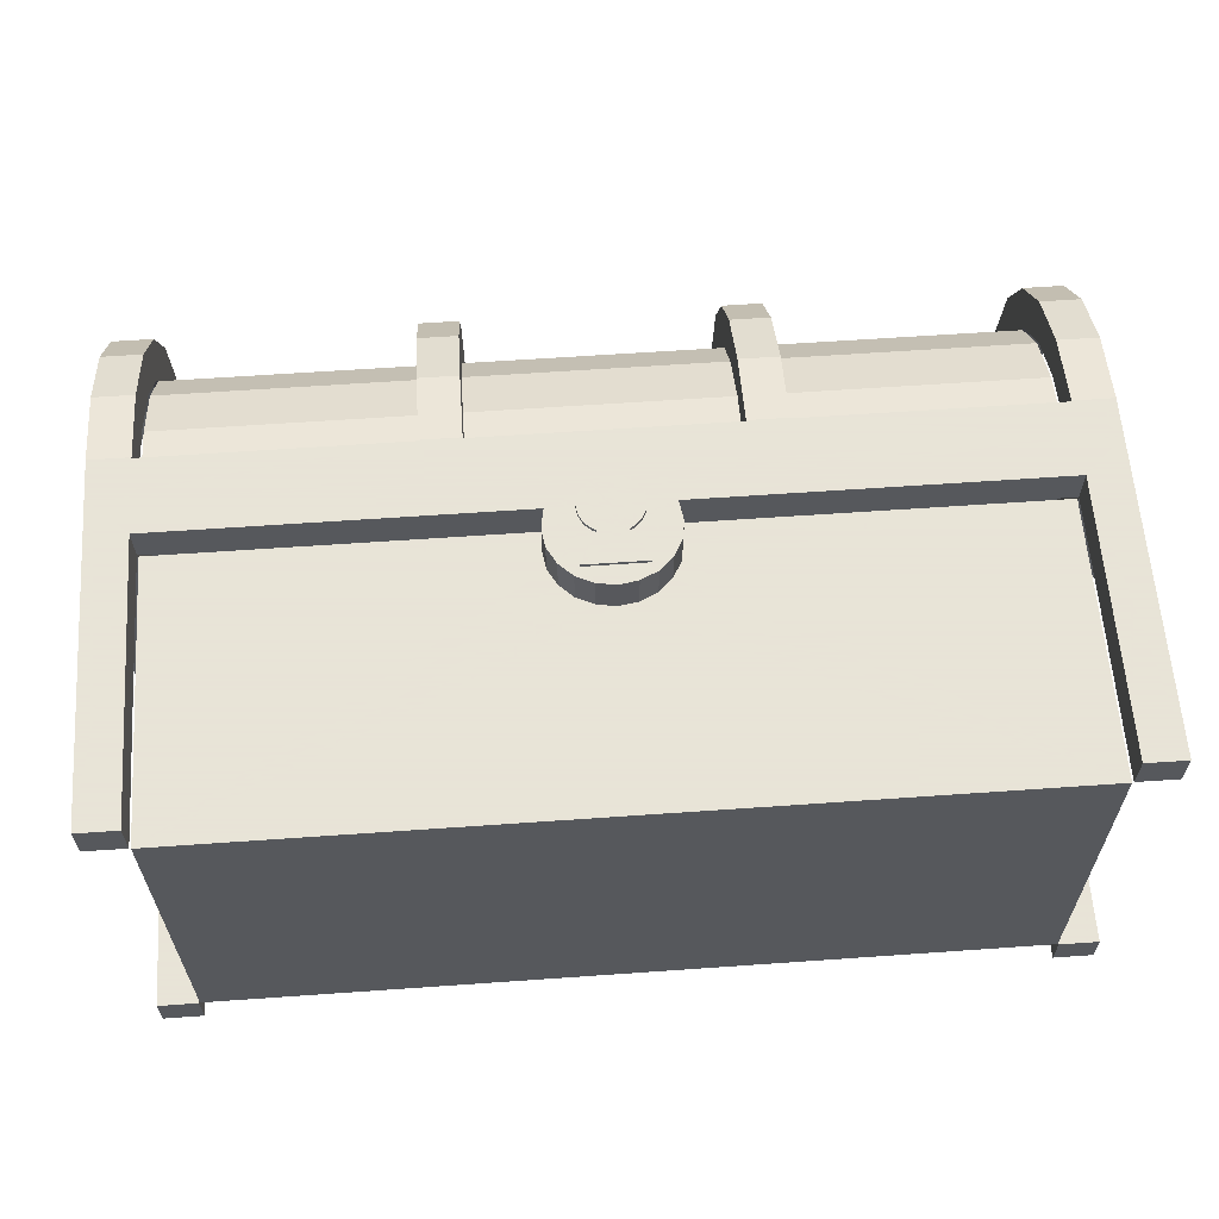
<metadata>
{"format":"obj","ext":"obj","renderer":"f3d","projection":"perspective","resolution":1024,"background":"white","views":[{"elev":61.4,"azim":-4.1,"up":"+Z"}]}
</metadata>
<code>
o obj_0
v 1 		0.13 		0.4103
v 1 		0.256 		0.392
v 1 		0.381 		0.333
v 0.912 		0.128 		0.412
v 0.912 		0.043 		0.412
v 1 		0.48 		0.241
v -1 		0.13 		0.493
v 0.912 		0.13 		0.493
v -1 		0.043 		0.493
v -0.912 		0.128 		0.493
v -0.912 		0.13 		0.493
v 0.361 		0.544 		-0.132
v 0.275 		0.544 		-0.132
v 0.04 		-0.096 		0.493
v 0.04 		-0.096 		0.5
v 0.03 		-0.101 		0.5
v 0.03 		-0.101 		0.493
v -0.361 		0.566 		-0.004
v 1 		0.544 		0.125
v 1 		0.436 		0.398
v 0.912 		0.13 		0.4103
v 0.055 		-0.082 		0.5
v 0.912 		0.13 		-0.4182
v -0.912 		0.128 		-0.5
v 0.912 		0.13 		-0.5
v 0.912 		0.128 		-0.5
v 0.912 		0.128 		-0.42
v 0.055 		-0.082 		0.493
v 0.912 		0.128 		0.493
v 0.912 		0.043 		-0.42
v 0.1272 		-0.041 		0.412
v -0.068 		-0.043 		0.5
v 0.11 		-0.01 		0.412
v -0.275 		0.566 		-0.004
v 0.909 		0.255 		-0.397
v -0.068 		-0.043 		0.493
v -0.065 		-0.063 		0.493
v -0.065 		-0.063 		0.5
v 1 		0.566 		-0.004
v 0.909 		0.38 		-0.338
v 0.08 		0.019 		0.412
v 0.909 		0.478 		-0.247
v 1 		0.551 		0.288
v 0.042 		0.037 		0.412
v 0.909 		0.542 		-0.132
v 0 		0.043 		0.412
v 1 		0.544 		-0.132
v 0.909 		0.563 		-0.004
v 0.909 		0.542 		0.124
v -0.042 		0.037 		0.412
v 0.909 		0.478 		0.239
v 0.909 		0.38 		0.331
v 0.909 		0.255 		0.39
v -0.055 		-0.082 		0.493
v 1 		0.48 		-0.248
v -0.055 		-0.082 		0.5
v -0.08 		0.019 		0.412
v -0.03 		-0.101 		0.493
v 1 		0.381 		-0.34
v -0.11 		-0.01 		0.412
v 1 		0.256 		-0.399
v -0.03 		-0.101 		0.5
v 1 		0.551 		-0.295
v -0.1272 		-0.041 		0.412
v 0.909 		0.046 		0.3996
v 0.909 		0.046 		-0.4066
v -0.275 		0.551 		0.288
v 0.909 		0.117 		-0.417
v -0.361 		0.551 		0.288
v -0.04 		-0.096 		0.5
v 0.909 		0.117 		0.41
v -0.04 		-0.096 		0.493
v 1 		0.13 		-0.4182
v 1 		0.436 		-0.405
v 0.909 		-0.65 		-0.417
v 0.1272 		-0.041 		0.493
v -0.1272 		-0.041 		0.493
v 0.909 		-0.043 		-0.417
v -0.912 		0.13 		-0.5
v 0.909 		-0.043 		0.41
v 0.909 		-0.65 		0.41
v -1 		0.043 		-0.5
v 1 		0.291 		0.468
v -1 		0.13 		-0.5
v 1 		0.13 		0.493
v -0.912 		0.128 		-0.42
v -1 		0.256 		0.392
v -1 		0.13 		0.4103
v 1 		0.65 		-0.004
v 1 		0.625 		0.15
v 0.275 		0.551 		0.288
v -0.275 		0.544 		0.125
v 0.361 		0.551 		0.288
v -0.912 		0.128 		0.412
v -0.361 		0.544 		0.125
v -1 		0.381 		0.333
v -0.912 		0.043 		-0.42
v 1 		0.625 		-0.157
v 0 		-0.217 		0.493
v 0.042 		-0.21 		0.493
v 0.08 		-0.192 		0.493
v -1 		0.48 		0.241
v 0.068 		-0.173 		0.493
v 1 		0.13 		-0.5
v 1 		0.291 		-0.476
v -0.361 		0.65 		-0.004
v -0.361 		0.128 		0.493
v 1 		-0.041 		-0.42
v -0.361 		0.625 		-0.157
v 1 		-0.65 		-0.42
v 1 		-0.65 		-0.5
v -1 		0.544 		0.125
v 1 		-0.65 		0.412
v 1 		-0.041 		0.412
v -0.361 		0.625 		0.15
v 1 		-0.65 		0.493
v 0.361 		0.544 		0.125
v 0.275 		0.128 		0.493
v 0.275 		0.544 		0.125
v 1 		0.043 		0.493
v 0.11 		-0.163 		0.493
v 0.13 		-0.127 		0.493
v 0.136 		-0.087 		0.493
v 0.13 		-0.046 		0.493
v -0.275 		0.128 		0.493
v 0.068 		-0.043 		0.493
v -1 		0.436 		0.398
v 0.065 		-0.063 		0.493
v -0.361 		0.13 		0.493
v -0.275 		0.625 		-0.157
v -0.275 		0.65 		-0.004
v 1 		0.043 		-0.5
v -0.275 		0.625 		0.15
v -0.275 		0.13 		0.493
v -1 		0.566 		-0.004
v -1 		0.551 		0.288
v 0.361 		0.128 		0.493
v 0.912 		0.291 		-0.476
v 0.361 		0.291 		0.468
v -0.912 		0.043 		0.412
v 0.275 		0.291 		0.468
v -1 		0.544 		-0.132
v 0.912 		0.436 		-0.405
v 0.275 		0.13 		0.493
v 0.361 		0.13 		0.493
v -1 		0.48 		-0.248
v -0.912 		0.13 		-0.4182
v -0.361 		0.128 		0.412
v -0.912 		0.13 		0.4103
v 0.275 		0.133 		0.412
v -1 		0.381 		-0.34
v 0.912 		0.551 		-0.295
v -0.275 		0.436 		0.398
v -0.136 		-0.087 		0.493
v -0.13 		-0.127 		0.493
v -0.11 		-0.163 		0.493
v -0.361 		0.436 		0.398
v -0.08 		-0.192 		0.493
v 0.361 		0.133 		0.412
v -0.068 		-0.173 		0.493
v -1 		0.256 		-0.399
v -1 		0.551 		-0.295
v -0.13 		-0.046 		0.493
v 0.275 		0.128 		0.412
v -0.275 		0.128 		0.412
v -0.042 		-0.21 		0.493
v -1 		0.13 		-0.4182
v -1 		0.436 		-0.405
v -0.361 		0.48 		0.241
v -0.275 		0.48 		0.241
v 0.912 		0.625 		-0.157
v -0.909 		0.255 		0.39
v -0.909 		0.38 		0.331
v -0.909 		0.478 		0.239
v -0.909 		0.542 		0.124
v 0.912 		0.65 		-0.004
v -0.909 		0.563 		-0.004
v -1 		0.291 		0.468
v -0.909 		0.542 		-0.132
v -0.909 		0.478 		-0.247
v 0.912 		0.625 		0.15
v -0.909 		0.38 		-0.338
v -0.909 		0.255 		-0.397
v 0.912 		0.551 		0.288
v -1 		0.625 		0.15
v -1 		0.65 		-0.004
v -1 		0.625 		-0.157
v 0.361 		0.128 		0.412
v 0.042 		-0.21 		0.41
v -1 		0.291 		-0.476
v 0 		-0.217 		0.41
v -0.909 		0.046 		-0.4066
v -0.909 		0.046 		0.3996
v -0.909 		0.117 		0.41
v 0.08 		-0.192 		0.41
v 0.912 		0.436 		0.398
v -1 		-0.65 		-0.42
v -0.909 		0.117 		-0.417
v -1 		-0.041 		-0.42
v -1 		-0.65 		-0.5
v -1 		-0.041 		0.412
v -0.909 		-0.65 		0.41
v -1 		-0.65 		0.412
v -1 		-0.65 		0.493
v -0.909 		-0.043 		0.41
v -0.909 		-0.043 		-0.417
v 0.11 		-0.163 		0.41
v -0.909 		-0.65 		-0.417
v 0.275 		0.13 		-0.5
v 0.275 		0.291 		-0.476
v 0.361 		0.291 		-0.476
v 0.361 		0.13 		-0.5
v 0.13 		-0.127 		0.41
v 0 		0.043 		0.41
v 0.042 		0.037 		0.41
v 0.08 		0.019 		0.41
v 0.136 		-0.087 		0.41
v 0.912 		0.291 		0.468
v 0.912 		0.256 		0.392
v 0.275 		0.133 		-0.4177
v 0.361 		0.133 		-0.4177
v -0.361 		0.381 		0.333
v -0.275 		0.381 		0.333
v -0.912 		0.291 		-0.476
v 0.13 		-0.046 		0.41
v 0.275 		0.133 		-0.42
v -0.912 		0.436 		-0.405
v -0.275 		0.291 		0.468
v -0.361 		0.291 		0.468
v 0.361 		0.133 		-0.42
v 0.1283 		-0.043 		0.41
v 0.912 		0.381 		0.333
v -0.912 		0.551 		-0.295
v -0.1283 		-0.043 		0.41
v -0.13 		-0.046 		0.41
v -0.361 		0.133 		0.412
v -0.136 		-0.087 		0.41
v 0.912 		0.48 		0.241
v 0.361 		0.436 		0.398
v -0.275 		0.133 		0.412
v 0.11 		-0.01 		0.41
v 0.275 		0.436 		0.398
v -0.13 		-0.127 		0.41
v -0.912 		0.625 		-0.157
v -0.08 		0.019 		0.41
v -0.042 		0.037 		0.41
v -0.912 		0.65 		-0.004
v -0.11 		-0.163 		0.41
v 0.275 		0.48 		0.241
v -0.08 		-0.192 		0.41
v 0.361 		0.48 		0.241
v -0.11 		-0.01 		0.41
v 0.912 		0.544 		0.125
v -0.912 		0.625 		0.15
v -0.042 		-0.21 		0.41
v -0.912 		0.551 		0.288
v -0.361 		0.256 		0.392
v -0.275 		0.256 		0.392
v 0.912 		0.566 		-0.004
v -0.912 		0.436 		0.398
v 0.912 		0.544 		-0.132
v -0.912 		0.291 		0.468
v 0.912 		0.48 		-0.248
v -0.912 		0.256 		0.392
v 0.275 		0.381 		0.333
v 0.361 		0.381 		0.333
v 0.912 		0.381 		-0.34
v -0.275 		0.133 		0.4098
v -0.361 		0.133 		0.4098
v 0.912 		0.256 		-0.399
v -0.912 		0.381 		0.333
v 0 		0.022 		0.5
v -0.021 		0.018 		0.5
v -0.04 		0.009 		0.5
v 0.04 		0.009 		0.5
v 0.021 		0.018 		0.5
v -0.912 		0.48 		0.241
v 0.068 		-0.043 		0.5
v 0.065 		-0.023 		0.5
v 0.055 		-0.005 		0.5
v -0.055 		-0.005 		0.5
v -0.065 		-0.023 		0.5
v -0.912 		0.544 		0.125
v 0.04 		0.009 		0.493
v 0.021 		0.018 		0.493
v 0.275 		0.256 		0.392
v 0.361 		0.256 		0.392
v 0 		0.022 		0.493
v -0.021 		0.018 		0.493
v -0.04 		0.009 		0.493
v -0.912 		0.566 		-0.004
v -0.912 		0.544 		-0.132
v 0.912 		-0.65 		-0.42
v 0.912 		-0.65 		-0.5
v 0.055 		-0.005 		0.493
v 0.065 		-0.023 		0.493
v 0.912 		-0.65 		0.493
v 0.912 		-0.65 		0.412
v 0.912 		-0.041 		0.493
v -0.912 		0.48 		-0.248
v -0.055 		-0.005 		0.493
v -0.275 		0.291 		-0.476
v -0.275 		0.13 		-0.5
v -0.361 		0.13 		-0.5
v -0.361 		0.291 		-0.476
v 0.912 		-0.041 		-0.5
v 0.0677 		-0.041 		0.493
v 0.275 		0.436 		-0.405
v 0.361 		0.436 		-0.405
v -0.912 		0.381 		-0.34
v -0.065 		-0.023 		0.493
v 0.912 		-0.041 		-0.42
v -0.361 		0.133 		-0.4177
v -0.275 		0.133 		-0.4177
v 0.361 		0.256 		-0.399
v -0.0677 		-0.041 		0.493
v 0.275 		0.256 		-0.399
v -0.912 		0.256 		-0.399
v 0.912 		-0.041 		0.412
v -0.361 		0.133 		-0.42
v -0.275 		0.133 		-0.42
v 0.361 		0.133 		0.4098
v 0.275 		0.133 		0.4098
v 0.275 		0.551 		-0.295
v 0.361 		0.551 		-0.295
v -0.912 		-0.65 		-0.5
v -0.912 		-0.65 		-0.42
v 0.821 		-0.043 		-0.337
v -0.912 		-0.65 		0.412
v -0.912 		-0.65 		0.493
v -0.912 		-0.041 		0.493
v -0.821 		-0.043 		-0.337
v -0.821 		-0.592 		-0.337
v 0.821 		-0.592 		-0.337
v -0.361 		0.128 		-0.5
v 0.821 		-0.043 		0.33
v 0.821 		-0.592 		0.33
v -0.275 		0.128 		-0.5
v -0.821 		-0.592 		0.33
v 0.275 		0.128 		-0.5
v -0.821 		-0.043 		0.33
v -0.912 		-0.041 		-0.5
v -0.912 		-0.041 		-0.42
v 0.361 		0.128 		-0.5
v -0.912 		-0.041 		0.412
v -0.361 		0.128 		-0.42
v -0.275 		0.128 		-0.42
v 0.275 		0.128 		-0.42
v -0.068 		-0.173 		0.5
v 0.361 		0.128 		-0.42
v 0.068 		-0.173 		0.5
v -0.275 		0.436 		-0.405
v -0.361 		0.436 		-0.405
v 0.065 		-0.063 		0.5
v 0.275 		0.625 		-0.157
v 0.361 		0.625 		-0.157
v -0.275 		0.256 		-0.399
v 0.275 		0.65 		-0.004
v 0.361 		0.65 		-0.004
v -0.361 		0.256 		-0.399
v 0.275 		0.625 		0.15
v 0.361 		0.625 		0.15
v 0.361 		0.566 		-0.004
v 0.275 		0.566 		-0.004
v -0.275 		0.551 		-0.295
v -0.361 		0.551 		-0.295
v -0.275 		0.381 		-0.34
v -0.361 		0.381 		-0.34
v -0.275 		0.48 		-0.248
v -0.361 		0.48 		-0.248
v -0.275 		0.544 		-0.132
v -0.361 		0.544 		-0.132
v 0.361 		0.381 		-0.34
v 0.275 		0.381 		-0.34
v 0.361 		0.48 		-0.248
v 0.275 		0.48 		-0.248
g group_0_2829873
f 14 15 16
f 14 16 17
f 22 15 14
f 22 14 28
f 103 17 16
f 32 36 37
f 32 37 38
f 37 54 56
f 37 56 38
f 58 62 70
f 58 70 72
f 274 276 273
f 275 276 274
f 272 273 276
f 280 274 279
f 275 274 280
f 278 279 274
f 278 274 354
f 281 16 274
f 282 16 281
f 32 16 282
f 275 284 285
f 275 285 276
f 285 288 272
f 285 272 276
f 273 289 290
f 273 290 274
f 288 289 273
f 288 273 272
f 290 301 274
f 295 280 279
f 295 279 296
f 275 280 284
f 295 284 280
f 301 281 274
f 126 307 278
f 279 278 307
f 279 307 296
f 301 311 282
f 301 282 281
f 36 32 316
f 32 282 316
f 311 316 282
f 103 349 160
f 103 351 349
f 351 16 349
f 22 274 15
f 354 274 22
f 16 62 349
f 15 274 16
f 16 32 38
f 16 38 56
f 62 16 70
f 56 70 16
f 349 62 160
f 58 160 62
f 56 54 72
f 56 72 70
f 16 351 103
f 22 28 128
f 22 128 354
f 128 126 278
f 128 278 354
g group_0_6306067
f 45 48 42
f 48 49 42
f 49 51 42
f 40 42 51
f 51 52 40
f 52 53 40
f 35 40 53
f 65 66 68
f 65 68 35
f 53 71 35
f 65 35 71
f 173 174 172
f 172 174 175
f 172 175 177
f 172 177 179
f 172 179 180
f 172 180 182
f 172 182 183
f 183 198 172
f 192 193 194
f 198 192 172
f 194 172 192
f 45 42 180
f 51 173 52
f 193 65 71
f 40 183 182
f 68 66 192
f 182 180 40
f 45 180 179
f 179 177 48
f 179 48 45
f 177 175 48
f 49 48 175
f 51 49 174
f 175 174 49
f 51 174 173
f 53 52 172
f 173 172 52
f 183 35 68
f 71 172 194
f 172 71 53
f 192 66 193
f 65 193 66
f 194 193 71
f 198 68 192
f 183 68 198
f 40 35 183
f 180 42 40
g group_0_11107152
f 75 78 80
f 75 80 81
f 202 205 206
f 202 206 208
f 205 202 243
f 191 255 202
f 202 81 191
f 189 191 81
f 195 81 207
f 207 81 213
f 217 213 80
f 217 80 225
f 231 225 80
f 205 235 234
f 237 235 205
f 237 205 243
f 248 202 250
f 243 202 248
f 250 202 255
f 195 189 81
f 80 213 81
f 206 78 208
f 75 208 78
f 333 334 328
f 328 332 333
f 332 328 206
f 339 341 337
f 336 337 341
f 339 337 334
f 339 334 333
f 341 231 336
f 333 332 341
f 333 341 339
f 337 336 328
f 337 328 334
f 80 336 231
f 231 341 234
f 205 234 341
f 205 341 332
f 205 332 206
f 206 328 78
f 78 328 336
f 78 336 80
f 75 81 202
f 75 202 208
g group_0_14789940
f 31 33 5
f 33 41 5
f 5 41 44
f 5 44 46
f 46 50 140
f 140 50 57
f 57 60 140
f 124 31 76
f 31 319 76
f 101 103 100
f 99 100 103
f 111 108 110
f 113 114 116
f 128 28 123
f 124 128 123
f 122 123 28
f 121 122 28
f 101 121 103
f 28 14 121
f 120 116 114
f 108 132 114
f 111 132 108
f 120 114 132
f 124 76 128
f 17 103 14
f 103 121 14
f 160 72 156
f 158 160 156
f 155 156 54
f 154 155 54
f 77 163 37
f 154 37 163
f 103 160 99
f 158 166 160
f 166 99 160
f 160 58 72
f 54 156 72
f 37 154 54
f 36 77 37
f 197 199 200
f 204 201 203
f 82 200 199
f 82 199 201
f 204 9 201
f 82 201 9
f 216 241 215
f 31 124 231
f 235 163 234
f 214 215 241
f 231 214 241
f 243 155 237
f 214 231 246
f 243 248 155
f 231 234 252
f 231 252 245
f 245 246 231
f 255 166 250
f 191 166 255
f 99 191 189
f 99 189 100
f 101 100 195
f 189 195 100
f 101 195 121
f 207 121 195
f 122 121 213
f 207 213 121
f 213 217 123
f 213 123 122
f 124 123 225
f 217 225 123
f 225 231 124
f 77 64 163
f 235 237 154
f 235 154 163
f 154 237 155
f 155 248 156
f 158 156 250
f 248 250 156
f 250 166 158
f 166 191 99
f 110 293 294
f 110 294 111
f 116 297 298
f 116 298 113
f 116 299 297
f 116 120 299
f 306 111 294
f 132 111 306
f 343 306 312
f 31 5 319
f 299 76 319
f 307 126 76
f 126 128 76
f 293 312 306
f 293 306 294
f 299 319 298
f 299 298 297
f 312 319 5
f 312 5 30
f 316 77 36
f 108 312 293
f 108 293 110
f 319 114 113
f 319 113 298
f 312 108 114
f 312 114 319
f 301 9 77
f 316 311 77
f 301 290 9
f 120 76 299
f 82 132 306
f 285 120 288
f 285 284 120
f 9 288 120
f 326 327 197
f 326 197 200
f 284 295 120
f 343 312 30
f 30 97 343
f 203 329 330
f 203 330 204
f 77 9 331
f 331 204 330
f 289 9 290
f 9 204 331
f 82 306 342
f 289 288 9
f 200 342 326
f 200 82 342
f 295 296 76
f 306 343 342
f 331 345 77
f 64 77 345
f 342 343 327
f 342 327 326
f 329 345 331
f 329 331 330
f 76 120 295
f 345 343 97
f 345 97 140
f 343 199 197
f 343 197 327
f 201 345 329
f 201 329 203
f 345 201 199
f 345 199 343
f 76 296 307
f 301 77 311
f 31 231 241
f 33 31 241
f 41 33 216
f 241 216 33
f 216 215 44
f 216 44 41
f 215 214 46
f 215 46 44
f 214 246 50
f 214 50 46
f 246 245 57
f 246 57 50
f 252 60 245
f 60 57 245
f 234 163 64
f 252 234 64
f 252 64 60
f 64 345 140
f 60 64 140
g group_0_16768282
f 6 20 3
f 7 9 10
f 7 10 11
f 90 43 19
f 23 25 27
f 26 27 25
f 27 5 23
f 21 23 4
f 8 21 4
f 8 4 29
f 4 23 5
f 5 27 30
f 39 90 19
f 6 19 43
f 20 6 43
f 59 74 55
f 61 105 59
f 73 104 61
f 63 55 74
f 82 84 24
f 79 24 84
f 2 3 83
f 20 83 3
f 2 83 85
f 69 157 67
f 86 346 24
f 88 7 87
f 89 90 39
f 47 98 39
f 55 63 47
f 98 47 63
f 89 39 98
f 95 169 69
f 87 178 96
f 105 61 104
f 74 59 105
f 91 242 93
f 10 9 107
f 366 372 109
f 106 109 18
f 95 115 18
f 9 120 125
f 118 125 120
f 102 96 127
f 127 136 102
f 363 117 119
f 107 9 125
f 129 107 125
f 129 125 134
f 133 34 131
f 67 92 133
f 130 131 34
f 34 371 130
f 73 1 132
f 104 73 132
f 120 132 1
f 85 120 1
f 85 1 2
f 69 115 95
f 86 97 346
f 112 102 136
f 136 185 112
f 25 138 105
f 25 105 104
f 242 141 139
f 138 143 74
f 118 120 137
f 144 118 137
f 144 137 145
f 141 144 145
f 141 145 139
f 74 105 138
f 94 10 148
f 107 148 10
f 149 11 94
f 264 11 149
f 10 94 11
f 147 149 94
f 94 86 147
f 79 147 86
f 79 86 24
f 187 162 142
f 97 86 94
f 97 94 140
f 94 148 140
f 153 67 157
f 129 148 107
f 146 142 162
f 162 168 146
f 151 146 168
f 143 152 63
f 143 63 74
f 118 164 165
f 118 165 125
f 152 171 63
f 168 190 151
f 161 151 190
f 190 84 161
f 171 98 63
f 164 188 46
f 165 164 46
f 140 148 46
f 169 222 157
f 171 176 89
f 171 89 98
f 240 134 165
f 125 165 134
f 176 181 90
f 176 90 89
f 127 96 178
f 7 178 87
f 240 165 148
f 165 46 148
f 184 43 90
f 144 164 118
f 169 95 170
f 92 170 95
f 185 186 135
f 135 112 185
f 186 187 135
f 142 135 187
f 181 184 90
f 137 4 188
f 157 69 169
f 167 161 84
f 4 5 188
f 20 184 196
f 137 188 145
f 153 170 67
f 92 67 170
f 20 43 184
f 5 46 188
f 209 210 211
f 209 211 212
f 159 188 150
f 164 150 188
f 7 88 9
f 82 9 88
f 88 167 82
f 84 82 167
f 20 196 218
f 20 218 83
f 218 8 85
f 218 85 83
f 242 265 141
f 141 286 144
f 164 144 150
f 21 219 2
f 21 2 1
f 220 221 315
f 220 315 317
f 145 188 159
f 159 287 145
f 190 224 79
f 190 79 84
f 91 361 119
f 119 249 91
f 21 8 219
f 317 226 220
f 363 362 117
f 228 153 157
f 228 157 229
f 230 212 315
f 221 230 315
f 2 219 232
f 2 232 3
f 190 168 227
f 190 227 224
f 229 129 134
f 229 134 228
f 226 230 221
f 226 221 220
f 222 169 170
f 222 170 223
f 168 162 233
f 168 233 227
f 162 187 233
f 3 232 238
f 3 238 6
f 239 93 242
f 244 233 187
f 242 139 239
f 187 186 247
f 187 247 244
f 265 249 251
f 170 153 223
f 240 236 268
f 6 238 253
f 6 253 19
f 186 185 254
f 186 254 247
f 286 141 265
f 236 129 257
f 256 254 136
f 253 238 184
f 196 184 238
f 232 196 238
f 185 136 254
f 19 253 259
f 19 259 39
f 249 119 251
f 117 251 119
f 184 181 253
f 242 91 249
f 249 265 242
f 260 256 127
f 136 127 256
f 39 259 261
f 39 261 47
f 257 222 223
f 257 223 258
f 239 251 93
f 117 93 251
f 127 178 260
f 262 260 178
f 257 229 222
f 258 223 228
f 47 261 263
f 47 263 55
f 178 7 11
f 178 11 262
f 153 228 223
f 148 236 240
f 286 265 266
f 286 266 287
f 87 264 149
f 87 149 88
f 55 263 267
f 55 267 59
f 229 257 129
f 157 222 229
f 148 129 236
f 263 261 152
f 171 152 261
f 257 258 269
f 268 269 258
f 240 258 134
f 134 258 228
f 59 267 270
f 59 270 61
f 96 271 264
f 96 264 87
f 269 236 257
f 265 251 266
f 240 268 258
f 267 263 143
f 152 143 263
f 102 277 271
f 102 271 96
f 268 236 269
f 61 270 23
f 61 23 73
f 239 139 266
f 251 239 266
f 277 260 271
f 25 270 138
f 138 267 143
f 23 270 25
f 267 138 270
f 112 283 277
f 112 277 102
f 196 232 218
f 232 219 218
f 8 218 219
f 283 256 277
f 135 291 283
f 135 283 112
f 261 259 171
f 176 171 259
f 259 253 181
f 176 259 181
f 256 283 254
f 260 277 256
f 291 254 283
f 73 23 21
f 73 21 1
f 142 292 291
f 142 291 135
f 226 317 209
f 210 209 317
f 146 300 292
f 146 292 142
f 211 315 212
f 302 303 304
f 302 304 305
f 211 210 309
f 308 309 210
f 151 310 300
f 151 300 146
f 305 353 302
f 310 227 300
f 161 318 310
f 161 310 151
f 305 304 360
f 321 303 357
f 318 224 310
f 320 321 314
f 320 314 313
f 167 147 318
f 167 318 161
f 317 374 210
f 320 360 304
f 313 360 320
f 224 318 79
f 233 300 227
f 147 79 318
f 309 373 211
f 287 266 139
f 271 262 264
f 262 271 260
f 11 264 262
f 29 137 120
f 120 85 29
f 8 29 85
f 247 291 244
f 254 291 247
f 291 292 244
f 233 244 292
f 233 292 300
f 302 357 303
f 227 310 224
f 104 132 26
f 104 26 25
f 309 308 325
f 324 325 308
f 27 26 344
f 149 147 167
f 149 167 88
f 29 4 137
f 286 287 323
f 322 323 287
f 150 144 286
f 323 150 286
f 335 82 24
f 338 340 132
f 338 132 82
f 322 287 159
f 139 145 287
f 82 335 338
f 303 338 335
f 303 335 304
f 159 150 323
f 159 323 322
f 344 26 132
f 132 340 344
f 212 344 340
f 212 340 209
f 346 335 24
f 320 304 346
f 335 346 304
f 347 348 340
f 347 340 338
f 348 347 30
f 97 30 347
f 303 321 347
f 303 347 338
f 321 320 347
f 320 346 347
f 97 347 346
f 226 209 348
f 340 348 209
f 350 27 344
f 27 350 30
f 212 230 350
f 212 350 344
f 352 302 353
f 230 226 350
f 226 348 350
f 30 350 348
f 353 366 352
f 356 325 355
f 324 355 325
f 355 358 359
f 355 359 356
f 357 367 360
f 358 361 362
f 358 362 359
f 353 305 368
f 357 302 367
f 93 362 91
f 361 91 362
f 360 313 357
f 314 357 313
f 360 368 305
f 363 119 364
f 352 367 302
f 314 321 357
f 365 352 366
f 367 369 368
f 358 355 364
f 366 353 370
f 367 352 369
f 367 368 360
f 368 370 353
f 365 369 352
f 376 13 324
f 355 324 13
f 119 361 364
f 358 364 361
f 369 371 370
f 12 356 363
f 362 363 359
f 93 117 362
f 359 363 356
f 325 356 12
f 325 12 375
f 366 109 365
f 371 369 365
f 130 365 109
f 369 370 368
f 109 106 131
f 109 131 130
f 106 115 133
f 106 133 131
f 115 69 67
f 115 67 133
f 34 92 95
f 34 95 18
f 18 372 34
f 371 34 372
f 106 18 115
f 365 130 371
f 34 133 92
f 371 372 370
f 376 374 373
f 370 372 366
f 18 109 372
f 373 309 375
f 374 317 373
f 315 373 317
f 308 210 374
f 374 376 308
f 324 308 376
f 325 375 309
f 315 211 373
f 375 12 13
f 375 13 376
f 373 375 376
f 12 363 364
f 12 364 13
f 364 355 13

</code>
